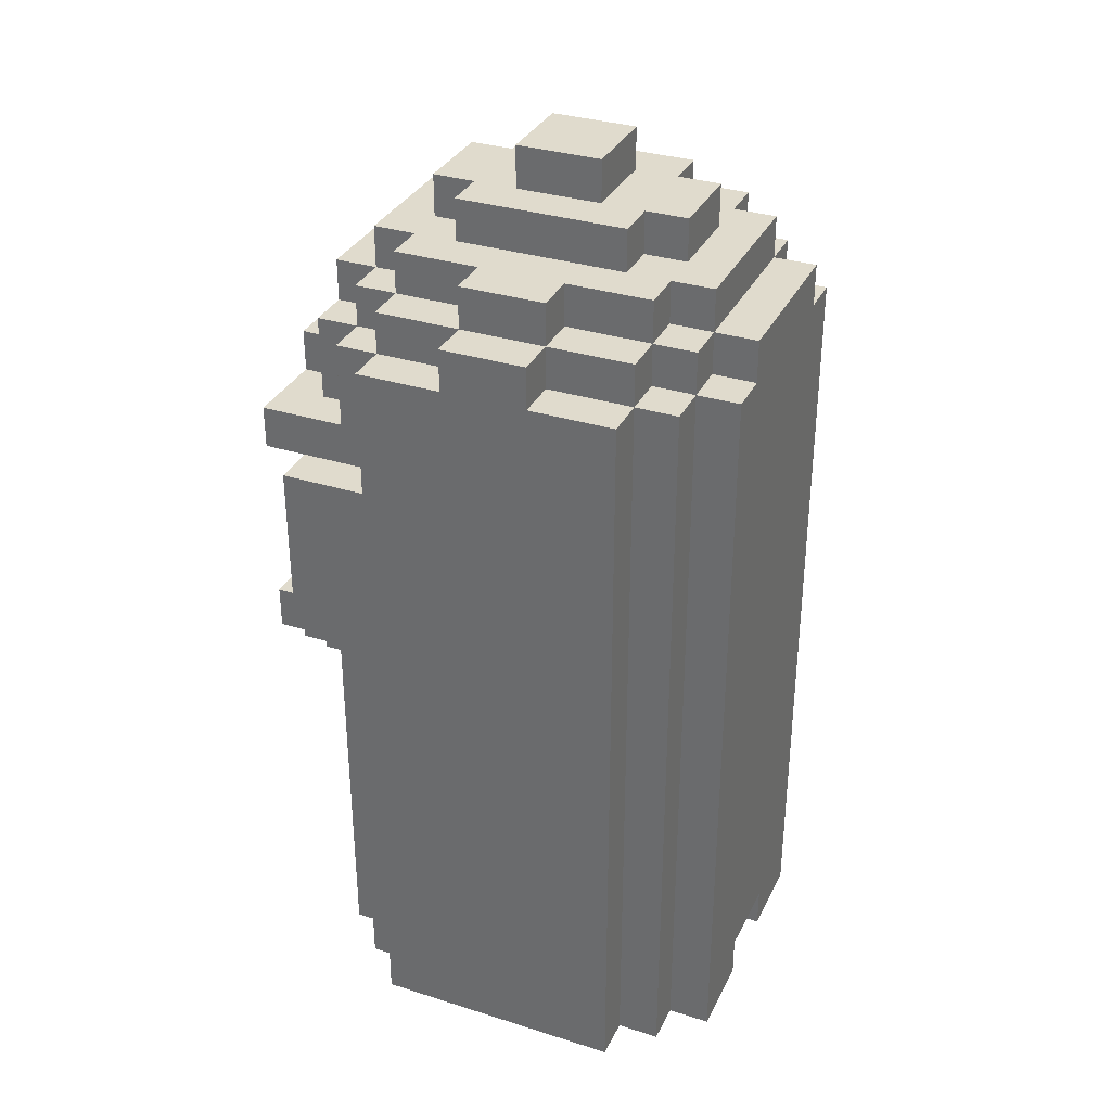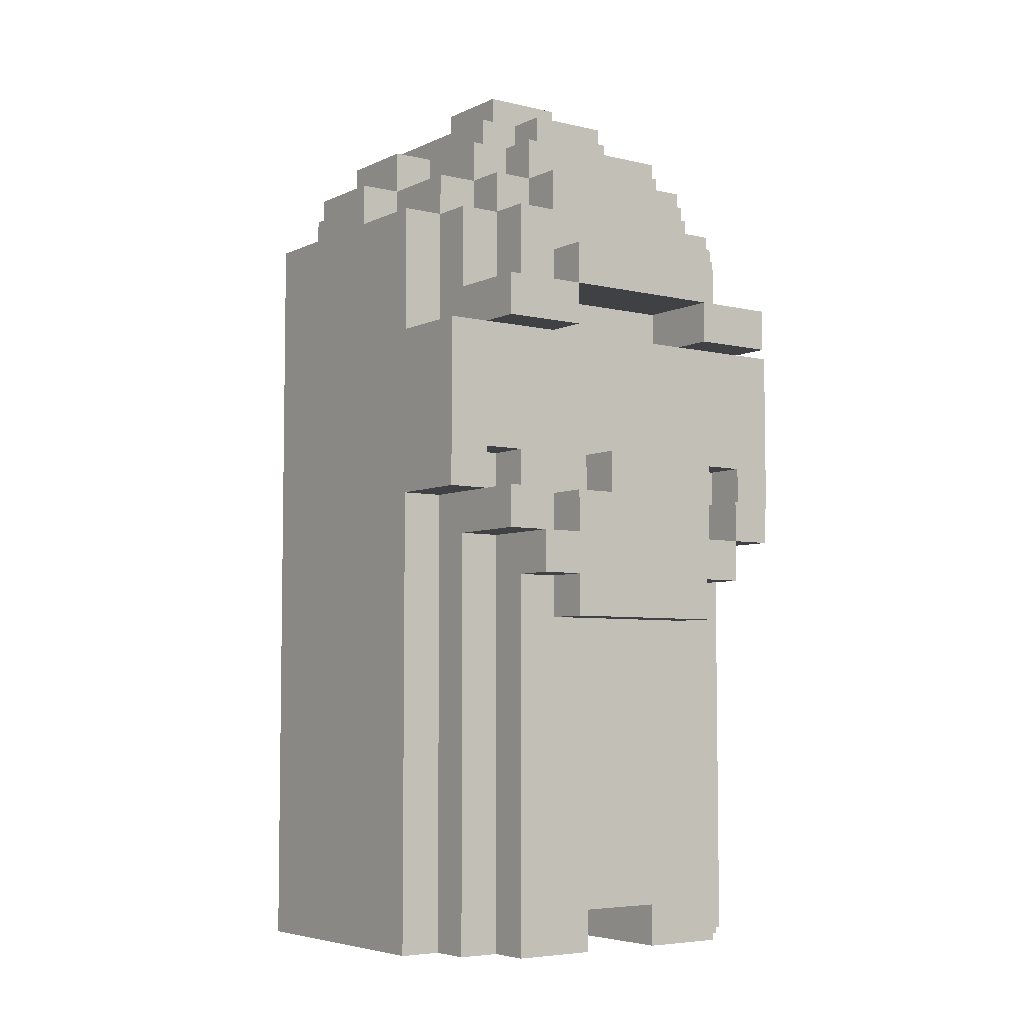
<metadata>
{"format":"obj","ext":"obj","renderer":"f3d","projection":"perspective","resolution":1024,"background":"white","views":[{"elev":33.3,"azim":113.3,"up":"+Y"},{"elev":-5.5,"azim":-35.9,"up":"+Y"}]}
</metadata>
<code>
v -5 0 3
v -5 0 -3
v -5 11 5
v -5 11 3
v -5 15 5
v -5 15 3
v -5 18 3
v -5 18 1
v -5 18 -1
v -5 18 -3
v -5 19 1
v -5 19 -1
v -4 0 4
v -4 0 3
v -4 0 -3
v -4 0 -4
v -4 10 6
v -4 10 4
v -4 11 6
v -4 11 5
v -4 11 4
v -4 11 3
v -4 15 6
v -4 15 5
v -4 15 4
v -4 15 3
v -4 16 6
v -4 16 4
v -4 18 4
v -4 18 3
v -4 18 1
v -4 18 -1
v -4 18 -3
v -4 18 -4
v -4 19 3
v -4 19 1
v -4 19 -1
v -4 19 -3
v -4 20 1
v -4 20 -1
v -3 0 5
v -3 0 4
v -3 0 -4
v -3 0 -5
v -3 9 6
v -3 9 5
v -3 10 6
v -3 10 5
v -3 10 4
v -3 11 5
v -3 11 4
v -3 12 5
v -3 12 4
v -3 16 5
v -3 16 4
v -3 18 5
v -3 18 4
v -3 18 3
v -3 18 -3
v -3 18 -4
v -3 18 -5
v -3 19 4
v -3 19 3
v -3 19 1
v -3 19 -1
v -3 19 -3
v -3 19 -4
v -3 20 3
v -3 20 1
v -3 20 -1
v -3 20 -3
v -2 8 6
v -2 8 5
v -2 9 6
v -2 9 5
v -2 10 6
v -2 10 5
v -2 11 6
v -2 11 5
v -2 16 6
v -2 16 5
v -2 17 6
v -2 17 5
v -2 18 5
v -2 18 4
v -2 18 -4
v -2 18 -5
v -2 19 5
v -2 19 4
v -2 19 3
v -2 19 -3
v -2 19 -4
v -2 19 -5
v -2 20 4
v -2 20 3
v -2 20 2
v -2 20 -2
v -2 20 -3
v -2 20 -4
v -2 21 2
v -2 21 -2
v -1 11 6
v -1 11 5
v -1 12 6
v -1 12 5
v -1 20 3
v -1 20 2
v -1 20 -2
v -1 20 -3
v -1 21 3
v -1 21 2
v -1 21 1
v -1 21 -1
v -1 21 -2
v -1 21 -3
v -1 22 1
v -1 22 -1
v 1 0 5
v 1 0 -5
v 1 1 5
v 1 1 -5
v 2 15 6
v 2 15 5
v 2 15 4
v 2 16 6
v 2 16 5
v 2 16 4
v 3 10 6
v 3 10 5
v 3 11 6
v 3 11 5
v 4 11 5
v 4 11 4
v 4 12 5
v 4 12 4
v -4 11 5
v -4 11 4
v -4 12 5
v -4 12 4
v -3 10 6
v -3 10 5
v -3 11 6
v -3 11 5
v -2 15 6
v -2 15 5
v -2 15 4
v -2 16 6
v -2 16 5
v -2 16 4
v -1 0 5
v -1 0 -5
v -1 1 5
v -1 1 -5
v 1 11 6
v 1 11 5
v 1 12 6
v 1 12 5
v 1 20 3
v 1 20 2
v 1 20 -2
v 1 20 -3
v 1 21 3
v 1 21 2
v 1 21 1
v 1 21 -1
v 1 21 -2
v 1 21 -3
v 1 22 1
v 1 22 -1
v 2 8 6
v 2 8 5
v 2 9 6
v 2 9 5
v 2 10 6
v 2 10 5
v 2 11 6
v 2 11 5
v 2 16 6
v 2 16 5
v 2 17 6
v 2 17 5
v 2 18 5
v 2 18 4
v 2 18 -4
v 2 18 -5
v 2 19 5
v 2 19 4
v 2 19 3
v 2 19 -3
v 2 19 -4
v 2 19 -5
v 2 20 4
v 2 20 3
v 2 20 2
v 2 20 -2
v 2 20 -3
v 2 20 -4
v 2 21 2
v 2 21 -2
v 3 0 5
v 3 0 4
v 3 0 -4
v 3 0 -5
v 3 9 6
v 3 9 5
v 3 10 6
v 3 10 5
v 3 10 4
v 3 11 5
v 3 11 4
v 3 12 5
v 3 12 4
v 3 16 5
v 3 16 4
v 3 18 5
v 3 18 4
v 3 18 3
v 3 18 -3
v 3 18 -4
v 3 18 -5
v 3 19 4
v 3 19 3
v 3 19 1
v 3 19 -1
v 3 19 -3
v 3 19 -4
v 3 20 3
v 3 20 1
v 3 20 -1
v 3 20 -3
v 4 0 4
v 4 0 3
v 4 0 -3
v 4 0 -4
v 4 10 6
v 4 10 4
v 4 11 6
v 4 11 5
v 4 11 4
v 4 11 3
v 4 15 6
v 4 15 5
v 4 15 4
v 4 15 3
v 4 16 6
v 4 16 4
v 4 18 4
v 4 18 3
v 4 18 1
v 4 18 -1
v 4 18 -3
v 4 18 -4
v 4 19 3
v 4 19 1
v 4 19 -1
v 4 19 -3
v 4 20 1
v 4 20 -1
v 5 0 3
v 5 0 -3
v 5 11 5
v 5 11 3
v 5 15 5
v 5 15 3
v 5 18 3
v 5 18 1
v 5 18 -1
v 5 18 -3
v 5 19 1
v 5 19 -1
v -4 10 6
v -4 11 6
v -4 15 6
v -4 16 6
v -3 9 6
v -3 10 6
v -3 11 6
v -2 8 6
v -2 9 6
v -2 10 6
v -2 11 6
v -2 15 6
v -2 16 6
v -2 17 6
v -1 9 6
v -1 10 6
v -1 11 6
v -1 12 6
v 1 9 6
v 1 10 6
v 1 11 6
v 1 12 6
v 2 8 6
v 2 9 6
v 2 10 6
v 2 11 6
v 2 15 6
v 2 16 6
v 2 17 6
v 3 9 6
v 3 10 6
v 3 11 6
v 4 10 6
v 4 11 6
v 4 15 6
v 4 16 6
v -5 11 5
v -5 15 5
v -4 11 5
v -4 12 5
v -4 15 5
v -3 0 5
v -3 9 5
v -3 10 5
v -3 11 5
v -3 12 5
v -3 14 5
v -3 16 5
v -3 18 5
v -2 8 5
v -2 9 5
v -2 10 5
v -2 11 5
v -2 12 5
v -2 13 5
v -2 14 5
v -2 15 5
v -2 16 5
v -2 17 5
v -2 18 5
v -2 19 5
v -1 0 5
v -1 1 5
v -1 11 5
v -1 12 5
v -1 13 5
v -1 14 5
v 1 0 5
v 1 1 5
v 1 11 5
v 1 12 5
v 1 13 5
v 1 14 5
v 2 8 5
v 2 9 5
v 2 10 5
v 2 11 5
v 2 12 5
v 2 13 5
v 2 14 5
v 2 15 5
v 2 16 5
v 2 17 5
v 2 18 5
v 2 19 5
v 3 0 5
v 3 9 5
v 3 10 5
v 3 11 5
v 3 12 5
v 3 14 5
v 3 16 5
v 3 18 5
v 4 11 5
v 4 12 5
v 4 15 5
v 5 11 5
v 5 15 5
v -4 0 4
v -4 10 4
v -4 11 4
v -4 12 4
v -4 16 4
v -4 18 4
v -3 0 4
v -3 10 4
v -3 11 4
v -3 12 4
v -3 16 4
v -3 18 4
v -3 19 4
v -2 15 4
v -2 16 4
v -2 18 4
v -2 19 4
v -2 20 4
v 2 15 4
v 2 16 4
v 2 18 4
v 2 19 4
v 2 20 4
v 3 0 4
v 3 10 4
v 3 11 4
v 3 12 4
v 3 16 4
v 3 18 4
v 3 19 4
v 4 0 4
v 4 10 4
v 4 11 4
v 4 12 4
v 4 16 4
v 4 18 4
v -5 0 3
v -5 11 3
v -5 15 3
v -5 18 3
v -4 0 3
v -4 11 3
v -4 15 3
v -4 18 3
v -4 19 3
v -3 18 3
v -3 19 3
v -3 20 3
v -2 19 3
v -2 20 3
v -1 20 3
v -1 21 3
v 1 20 3
v 1 21 3
v 2 19 3
v 2 20 3
v 3 18 3
v 3 19 3
v 3 20 3
v 4 0 3
v 4 11 3
v 4 15 3
v 4 18 3
v 4 19 3
v 5 0 3
v 5 11 3
v 5 15 3
v 5 18 3
v -2 20 2
v -2 21 2
v -1 20 2
v -1 21 2
v 1 20 2
v 1 21 2
v 2 20 2
v 2 21 2
v -5 18 1
v -5 19 1
v -4 18 1
v -4 19 1
v -4 20 1
v -3 19 1
v -3 20 1
v -1 21 1
v -1 22 1
v 1 21 1
v 1 22 1
v 3 19 1
v 3 20 1
v 4 18 1
v 4 19 1
v 4 20 1
v 5 18 1
v 5 19 1
v -5 18 -1
v -5 19 -1
v -4 18 -1
v -4 19 -1
v -4 20 -1
v -3 19 -1
v -3 20 -1
v -1 21 -1
v -1 22 -1
v 1 21 -1
v 1 22 -1
v 3 19 -1
v 3 20 -1
v 4 18 -1
v 4 19 -1
v 4 20 -1
v 5 18 -1
v 5 19 -1
v -2 20 -2
v -2 21 -2
v -1 20 -2
v -1 21 -2
v 1 20 -2
v 1 21 -2
v 2 20 -2
v 2 21 -2
v -5 0 -3
v -5 18 -3
v -4 0 -3
v -4 18 -3
v -4 19 -3
v -3 18 -3
v -3 19 -3
v -3 20 -3
v -2 19 -3
v -2 20 -3
v -1 20 -3
v -1 21 -3
v 1 20 -3
v 1 21 -3
v 2 19 -3
v 2 20 -3
v 3 18 -3
v 3 19 -3
v 3 20 -3
v 4 0 -3
v 4 18 -3
v 4 19 -3
v 5 0 -3
v 5 18 -3
v -4 0 -4
v -4 18 -4
v -3 0 -4
v -3 18 -4
v -3 19 -4
v -2 18 -4
v -2 19 -4
v -2 20 -4
v 2 18 -4
v 2 19 -4
v 2 20 -4
v 3 0 -4
v 3 18 -4
v 3 19 -4
v 4 0 -4
v 4 18 -4
v -3 0 -5
v -3 18 -5
v -2 18 -5
v -2 19 -5
v -1 0 -5
v -1 1 -5
v 1 0 -5
v 1 1 -5
v 2 18 -5
v 2 19 -5
v 3 0 -5
v 3 18 -5
v -3 0 5
v -1 0 5
v 1 0 5
v 3 0 5
v -4 0 4
v -3 0 4
v 3 0 4
v 4 0 4
v -5 0 3
v -4 0 3
v 4 0 3
v 5 0 3
v -5 0 -3
v -4 0 -3
v 4 0 -3
v 5 0 -3
v -4 0 -4
v -3 0 -4
v 3 0 -4
v 4 0 -4
v -3 0 -5
v -1 0 -5
v 1 0 -5
v 3 0 -5
v -1 1 5
v 1 1 5
v -1 1 -5
v 1 1 -5
v -2 8 6
v 2 8 6
v -2 8 5
v 2 8 5
v -3 9 6
v -2 9 6
v 2 9 6
v 3 9 6
v -3 9 5
v -2 9 5
v 2 9 5
v 3 9 5
v -4 10 6
v -3 10 6
v 3 10 6
v 4 10 6
v -3 10 5
v 3 10 5
v -4 10 4
v -3 10 4
v 3 10 4
v 4 10 4
v -5 11 5
v -4 11 5
v 4 11 5
v 5 11 5
v -4 11 4
v 4 11 4
v -5 11 3
v -4 11 3
v 4 11 3
v 5 11 3
v -4 12 5
v -3 12 5
v 3 12 5
v 4 12 5
v -4 12 4
v -3 12 4
v 3 12 4
v 4 12 4
v -4 15 6
v -2 15 6
v 2 15 6
v 4 15 6
v -4 15 5
v -2 15 5
v 2 15 5
v 4 15 5
v -2 16 6
v 2 16 6
v -2 16 5
v 2 16 5
v -2 16 4
v 2 16 4
v -3 10 6
v -2 10 6
v 2 10 6
v 3 10 6
v -3 10 5
v -2 10 5
v 2 10 5
v 3 10 5
v -4 11 6
v -3 11 6
v -2 11 6
v -1 11 6
v 1 11 6
v 2 11 6
v 3 11 6
v 4 11 6
v -4 11 5
v -3 11 5
v -2 11 5
v -1 11 5
v 1 11 5
v 2 11 5
v 3 11 5
v 4 11 5
v -4 11 4
v -3 11 4
v 3 11 4
v 4 11 4
v -1 12 6
v 1 12 6
v -1 12 5
v 1 12 5
v -5 15 5
v -4 15 5
v -2 15 5
v 2 15 5
v 4 15 5
v 5 15 5
v -4 15 4
v -2 15 4
v 2 15 4
v 4 15 4
v -5 15 3
v -4 15 3
v 4 15 3
v 5 15 3
v -4 16 6
v -2 16 6
v 2 16 6
v 4 16 6
v -3 16 5
v -2 16 5
v 2 16 5
v 3 16 5
v -4 16 4
v -3 16 4
v 3 16 4
v 4 16 4
v -2 17 6
v 2 17 6
v -2 17 5
v 2 17 5
v -3 18 5
v -2 18 5
v 2 18 5
v 3 18 5
v -4 18 4
v -3 18 4
v -2 18 4
v 2 18 4
v 3 18 4
v 4 18 4
v -5 18 3
v -4 18 3
v -3 18 3
v 3 18 3
v 4 18 3
v 5 18 3
v -5 18 1
v -4 18 1
v 4 18 1
v 5 18 1
v -5 18 -1
v -4 18 -1
v 4 18 -1
v 5 18 -1
v -5 18 -3
v -4 18 -3
v -3 18 -3
v 3 18 -3
v 4 18 -3
v 5 18 -3
v -4 18 -4
v -3 18 -4
v -2 18 -4
v 2 18 -4
v 3 18 -4
v 4 18 -4
v -3 18 -5
v -2 18 -5
v 2 18 -5
v 3 18 -5
v -2 19 5
v 2 19 5
v -3 19 4
v -2 19 4
v 2 19 4
v 3 19 4
v -4 19 3
v -3 19 3
v -2 19 3
v 2 19 3
v 3 19 3
v 4 19 3
v -5 19 1
v -4 19 1
v -3 19 1
v 3 19 1
v 4 19 1
v 5 19 1
v -5 19 -1
v -4 19 -1
v -3 19 -1
v 3 19 -1
v 4 19 -1
v 5 19 -1
v -4 19 -3
v -3 19 -3
v -2 19 -3
v 2 19 -3
v 3 19 -3
v 4 19 -3
v -3 19 -4
v -2 19 -4
v 2 19 -4
v 3 19 -4
v -2 19 -5
v 2 19 -5
v -2 20 4
v 2 20 4
v -3 20 3
v -2 20 3
v -1 20 3
v 1 20 3
v 2 20 3
v 3 20 3
v -2 20 2
v -1 20 2
v 1 20 2
v 2 20 2
v -4 20 1
v -3 20 1
v 3 20 1
v 4 20 1
v -4 20 -1
v -3 20 -1
v 3 20 -1
v 4 20 -1
v -2 20 -2
v -1 20 -2
v 1 20 -2
v 2 20 -2
v -3 20 -3
v -2 20 -3
v -1 20 -3
v 1 20 -3
v 2 20 -3
v 3 20 -3
v -2 20 -4
v 2 20 -4
v -1 21 3
v 1 21 3
v -2 21 2
v -1 21 2
v 1 21 2
v 2 21 2
v -1 21 1
v 1 21 1
v -1 21 -1
v 1 21 -1
v -2 21 -2
v -1 21 -2
v 1 21 -2
v 2 21 -2
v -1 21 -3
v 1 21 -3
v -1 22 1
v 1 22 1
v -1 22 -1
v 1 22 -1
f 4 2 1
f 5 4 3
f 6 2 4
f 6 4 5
f 7 2 6
f 8 2 7
f 9 2 8
f 10 2 9
f 11 9 8
f 12 9 11
f 18 14 13
f 19 18 17
f 20 18 19
f 21 14 18
f 21 18 20
f 22 14 21
f 27 24 23
f 27 25 24
f 28 26 25
f 28 25 27
f 29 26 28
f 30 26 29
f 33 16 15
f 34 16 33
f 35 31 30
f 36 31 35
f 37 33 32
f 38 33 37
f 39 37 36
f 40 37 39
f 46 42 41
f 47 46 45
f 48 42 46
f 48 46 47
f 49 42 48
f 52 51 50
f 53 51 52
f 56 55 54
f 57 55 56
f 60 44 43
f 61 44 60
f 62 58 57
f 63 58 62
f 66 60 59
f 67 60 66
f 68 64 63
f 69 64 68
f 70 66 65
f 71 66 70
f 74 73 72
f 75 73 74
f 78 77 76
f 79 77 78
f 82 81 80
f 83 81 82
f 88 85 84
f 89 85 88
f 92 87 86
f 93 87 92
f 94 90 89
f 95 90 94
f 98 92 91
f 99 92 98
f 100 97 96
f 101 97 100
f 104 103 102
f 105 103 104
f 110 107 106
f 111 107 110
f 114 109 108
f 115 109 114
f 116 113 112
f 117 113 116
f 120 119 118
f 121 119 120
f 125 123 122
f 126 124 123
f 126 123 125
f 127 124 126
f 130 129 128
f 131 129 130
f 134 133 132
f 135 133 134
f 136 137 138
f 138 137 139
f 140 141 142
f 142 141 143
f 144 145 147
f 145 146 148
f 147 145 148
f 148 146 149
f 150 151 152
f 152 151 153
f 154 155 156
f 156 155 157
f 158 159 162
f 162 159 163
f 160 161 166
f 166 161 167
f 164 165 168
f 168 165 169
f 170 171 172
f 172 171 173
f 174 175 176
f 176 175 177
f 178 179 180
f 180 179 181
f 182 183 186
f 186 183 187
f 184 185 190
f 190 185 191
f 187 188 192
f 192 188 193
f 189 190 196
f 196 190 197
f 194 195 198
f 198 195 199
f 200 201 205
f 204 205 206
f 205 201 207
f 206 205 207
f 207 201 208
f 209 210 211
f 211 210 212
f 213 214 215
f 215 214 216
f 202 203 219
f 219 203 220
f 216 217 221
f 221 217 222
f 218 219 225
f 225 219 226
f 222 223 227
f 227 223 228
f 224 225 229
f 229 225 230
f 231 232 236
f 235 236 237
f 237 236 238
f 236 232 239
f 238 236 239
f 239 232 240
f 241 242 245
f 242 243 245
f 243 244 246
f 245 243 246
f 246 244 247
f 247 244 248
f 233 234 251
f 251 234 252
f 248 249 253
f 253 249 254
f 250 251 255
f 255 251 256
f 254 255 257
f 257 255 258
f 259 260 262
f 261 262 263
f 262 260 264
f 263 262 264
f 264 260 265
f 265 260 266
f 266 260 267
f 267 260 268
f 266 267 269
f 269 267 270
f 276 272 271
f 277 272 276
f 279 276 275
f 280 276 279
f 282 274 273
f 283 274 282
f 285 281 280
f 285 280 279
f 285 279 278
f 286 281 285
f 287 281 286
f 289 285 278
f 289 286 285
f 290 288 287
f 290 286 289
f 290 287 286
f 291 288 290
f 292 288 291
f 293 289 278
f 293 290 289
f 293 291 290
f 294 291 293
f 295 291 294
f 296 291 295
f 298 284 283
f 299 284 298
f 300 295 294
f 301 295 300
f 303 302 301
f 304 302 303
f 305 298 297
f 306 298 305
f 309 308 307
f 310 308 309
f 311 308 310
f 316 311 310
f 317 311 316
f 320 313 312
f 321 313 320
f 322 315 314
f 322 316 315
f 322 317 316
f 323 317 322
f 324 317 323
f 325 317 324
f 326 311 317
f 326 317 325
f 327 311 326
f 328 319 318
f 329 319 328
f 330 319 329
f 332 320 312
f 333 320 332
f 334 324 323
f 335 325 324
f 335 324 334
f 336 327 326
f 336 325 335
f 336 326 325
f 337 327 336
f 339 320 333
f 341 336 335
f 341 337 336
f 342 337 341
f 343 327 337
f 343 337 342
f 344 339 338
f 344 320 339
f 347 341 340
f 348 342 341
f 348 341 347
f 349 343 342
f 349 342 348
f 350 327 343
f 350 343 349
f 351 327 350
f 353 331 330
f 353 330 329
f 354 331 353
f 355 331 354
f 356 345 344
f 356 344 338
f 357 345 356
f 358 347 346
f 358 350 349
f 358 349 348
f 358 348 347
f 359 350 358
f 360 350 359
f 361 351 350
f 361 350 360
f 362 353 352
f 362 354 353
f 363 354 362
f 365 361 360
f 366 351 361
f 366 361 365
f 367 365 364
f 367 366 365
f 368 366 367
f 375 370 369
f 376 370 375
f 377 372 371
f 378 372 377
f 379 374 373
f 380 374 379
f 384 381 380
f 385 381 384
f 387 383 382
f 388 383 387
f 390 386 385
f 391 386 390
f 397 390 389
f 398 390 397
f 399 393 392
f 400 393 399
f 401 395 394
f 402 395 401
f 403 397 396
f 404 397 403
f 409 406 405
f 410 406 409
f 411 408 407
f 412 408 411
f 414 413 412
f 415 413 414
f 417 416 415
f 418 416 417
f 421 420 419
f 422 420 421
f 426 424 423
f 427 424 426
f 431 426 425
f 432 426 431
f 433 429 428
f 434 429 433
f 435 431 430
f 436 431 435
f 439 438 437
f 440 438 439
f 443 442 441
f 444 442 443
f 447 446 445
f 448 446 447
f 450 449 448
f 451 449 450
f 454 453 452
f 455 453 454
f 459 457 456
f 460 457 459
f 461 459 458
f 462 459 461
f 463 464 465
f 465 464 466
f 466 467 468
f 468 467 469
f 470 471 472
f 472 471 473
f 474 475 477
f 477 475 478
f 476 477 479
f 479 477 480
f 481 482 483
f 483 482 484
f 485 486 487
f 487 486 488
f 489 490 491
f 491 490 492
f 492 493 494
f 494 493 495
f 495 496 497
f 497 496 498
f 499 500 501
f 501 500 502
f 503 504 506
f 506 504 507
f 505 506 509
f 509 506 510
f 508 509 511
f 511 509 512
f 513 514 515
f 515 514 516
f 516 517 518
f 518 517 519
f 519 520 522
f 522 520 523
f 521 522 525
f 525 522 526
f 524 525 527
f 527 525 528
f 529 530 531
f 529 531 533
f 531 532 533
f 533 532 534
f 534 532 536
f 536 532 537
f 535 536 537
f 537 532 538
f 535 537 539
f 539 537 540
f 546 542 541
f 547 544 543
f 550 546 545
f 551 548 547
f 553 550 549
f 554 546 550
f 554 550 553
f 555 552 551
f 555 551 547
f 556 552 555
f 557 546 554
f 558 542 546
f 558 546 557
f 559 547 543
f 559 555 547
f 560 555 559
f 561 542 558
f 562 542 561
f 563 559 543
f 564 559 563
f 567 566 565
f 568 566 567
f 571 570 569
f 572 570 571
f 577 574 573
f 578 574 577
f 579 576 575
f 580 576 579
f 585 582 581
f 586 584 583
f 587 585 581
f 588 585 587
f 589 584 586
f 590 584 589
f 595 592 591
f 596 594 593
f 597 595 591
f 598 595 597
f 599 594 596
f 600 594 599
f 605 602 601
f 606 602 605
f 607 604 603
f 608 604 607
f 613 610 609
f 614 610 613
f 615 612 611
f 616 612 615
f 619 618 617
f 620 618 619
f 621 620 619
f 622 620 621
f 623 624 627
f 627 624 628
f 625 626 629
f 629 626 630
f 631 632 639
f 639 632 640
f 633 634 641
f 641 634 642
f 635 636 643
f 643 636 644
f 637 638 645
f 645 638 646
f 639 640 647
f 647 640 648
f 645 646 649
f 649 646 650
f 651 652 653
f 653 652 654
f 655 656 661
f 657 658 662
f 662 658 663
f 659 660 664
f 655 661 665
f 665 661 666
f 664 660 667
f 667 660 668
f 669 670 673
f 673 670 674
f 671 672 675
f 675 672 676
f 669 673 677
f 677 673 678
f 676 672 679
f 679 672 680
f 681 682 683
f 683 682 684
f 685 686 690
f 690 686 691
f 687 688 692
f 692 688 693
f 689 690 696
f 696 690 697
f 693 694 698
f 698 694 699
f 695 696 701
f 701 696 702
f 699 700 703
f 703 700 704
f 705 706 709
f 709 706 710
f 707 708 713
f 713 708 714
f 710 711 715
f 715 711 716
f 712 713 719
f 719 713 720
f 716 717 721
f 721 717 722
f 718 719 723
f 723 719 724
f 725 726 728
f 728 726 729
f 727 728 732
f 732 728 733
f 729 730 734
f 734 730 735
f 731 732 738
f 738 732 739
f 735 736 740
f 740 736 741
f 737 738 743
f 743 738 744
f 741 742 747
f 747 742 748
f 744 745 749
f 749 745 750
f 746 747 753
f 753 747 754
f 750 751 755
f 755 751 756
f 752 753 757
f 757 753 758
f 756 757 759
f 759 757 760
f 761 762 764
f 764 762 765
f 765 762 766
f 766 762 767
f 763 764 769
f 764 765 769
f 769 765 770
f 767 768 771
f 766 767 771
f 771 768 772
f 763 769 774
f 772 768 775
f 773 774 777
f 774 769 778
f 777 774 778
f 775 776 779
f 772 775 779
f 779 776 780
f 778 769 781
f 772 779 784
f 781 782 785
f 778 781 785
f 785 782 786
f 786 782 787
f 783 784 788
f 784 779 789
f 788 784 789
f 789 779 790
f 786 787 791
f 787 788 791
f 788 789 791
f 791 789 792
f 793 794 796
f 796 794 797
f 795 796 799
f 797 798 799
f 796 797 799
f 799 798 800
f 795 799 801
f 800 798 802
f 795 801 803
f 801 802 803
f 803 802 804
f 802 798 805
f 804 802 805
f 805 798 806
f 804 805 807
f 807 805 808
f 809 810 811
f 811 810 812

</code>
